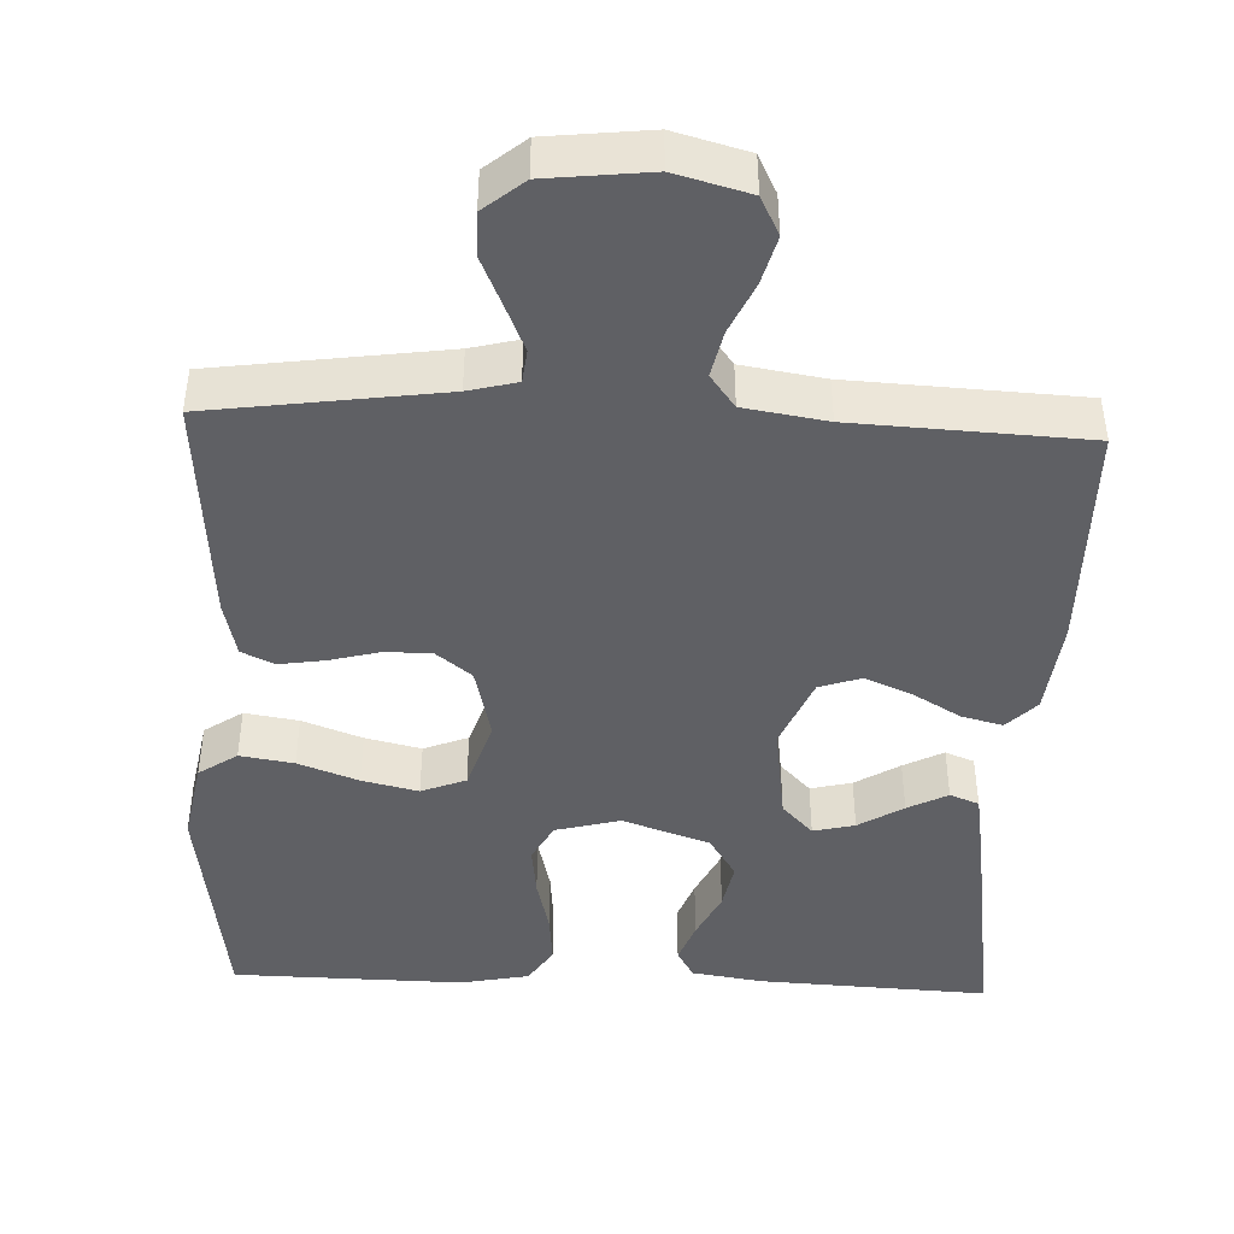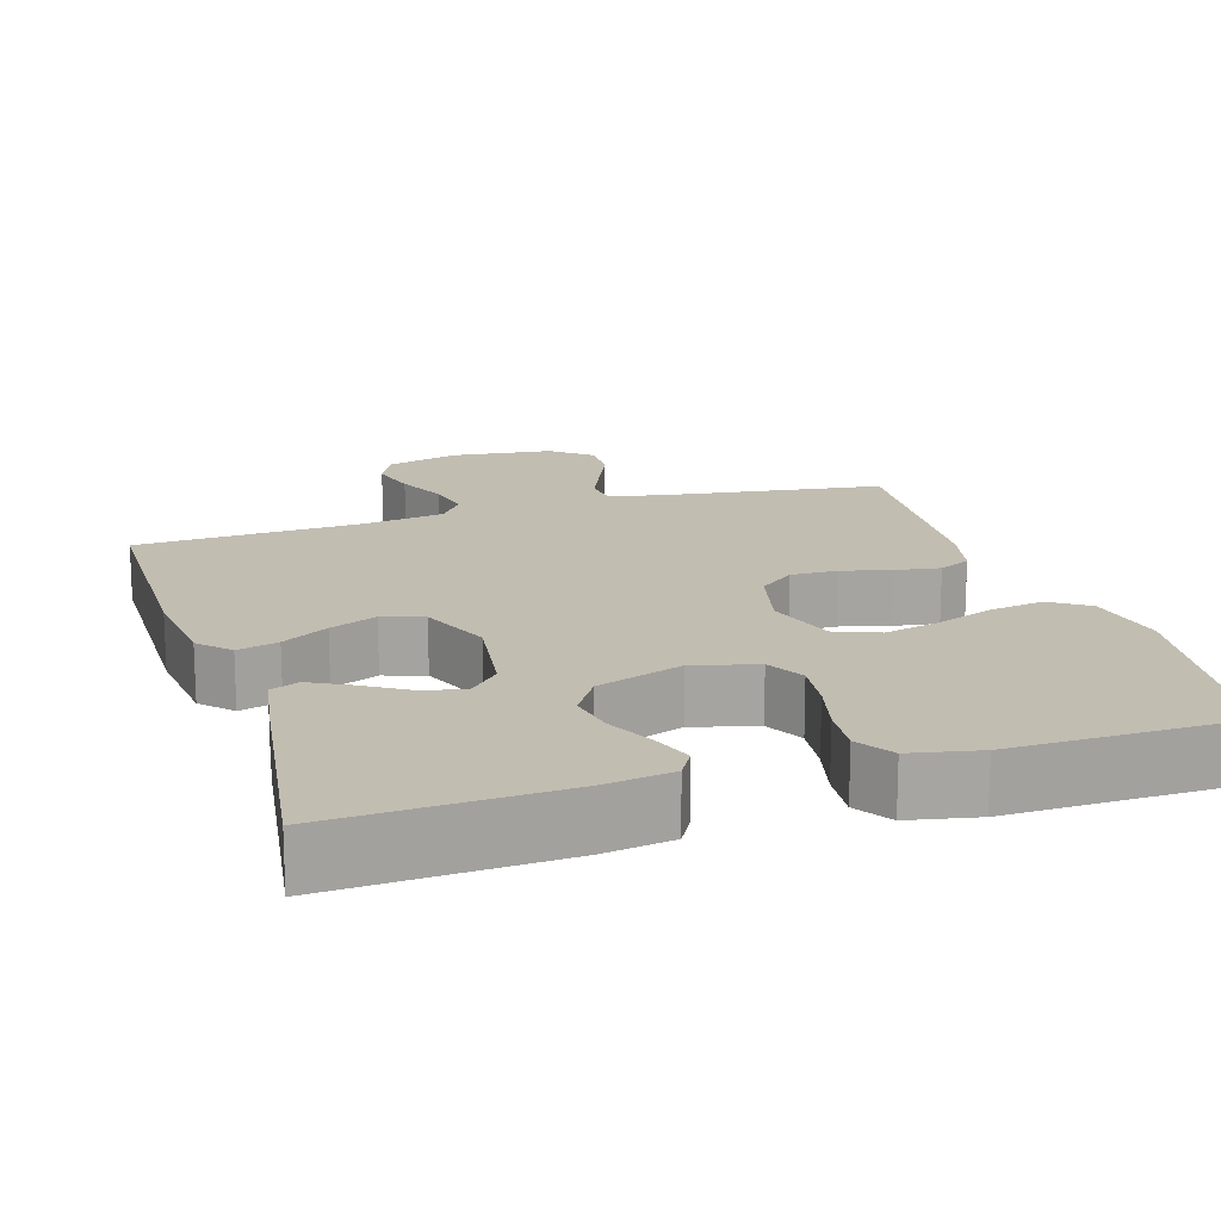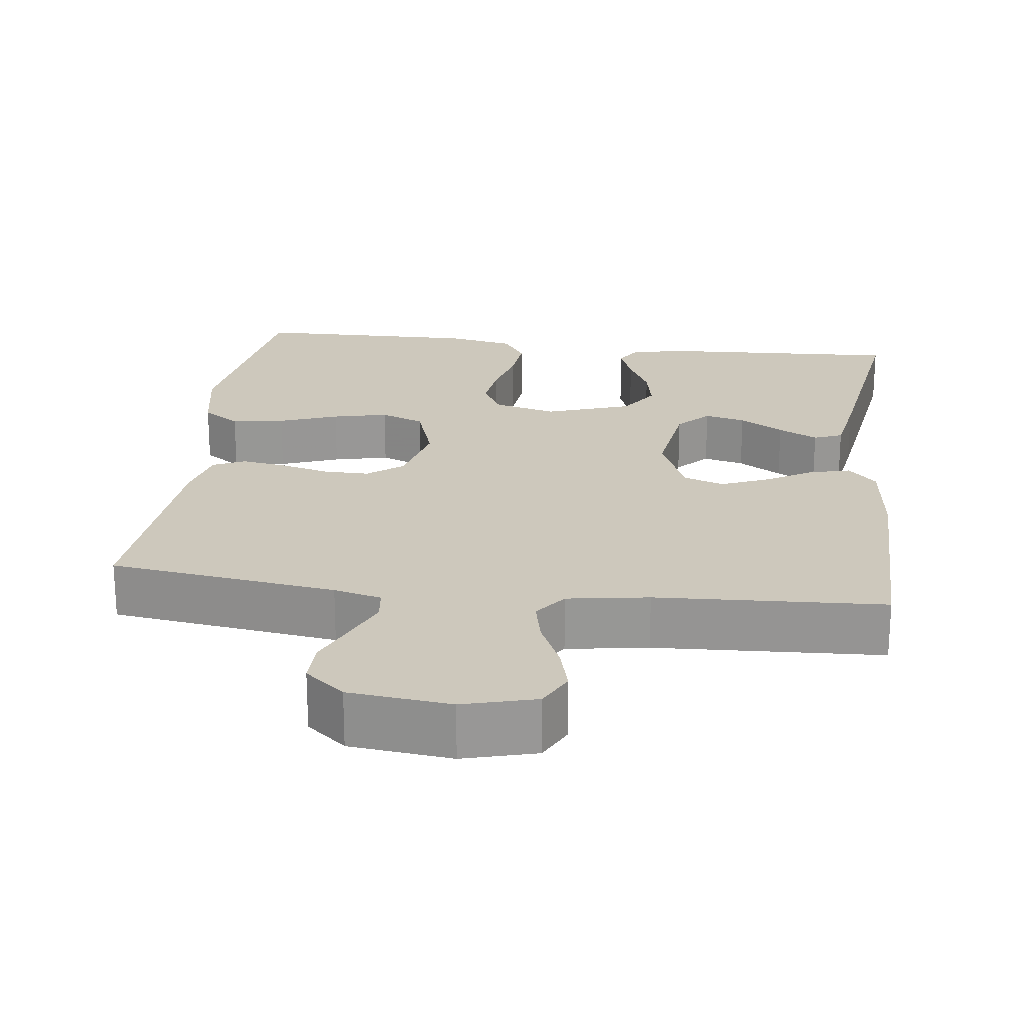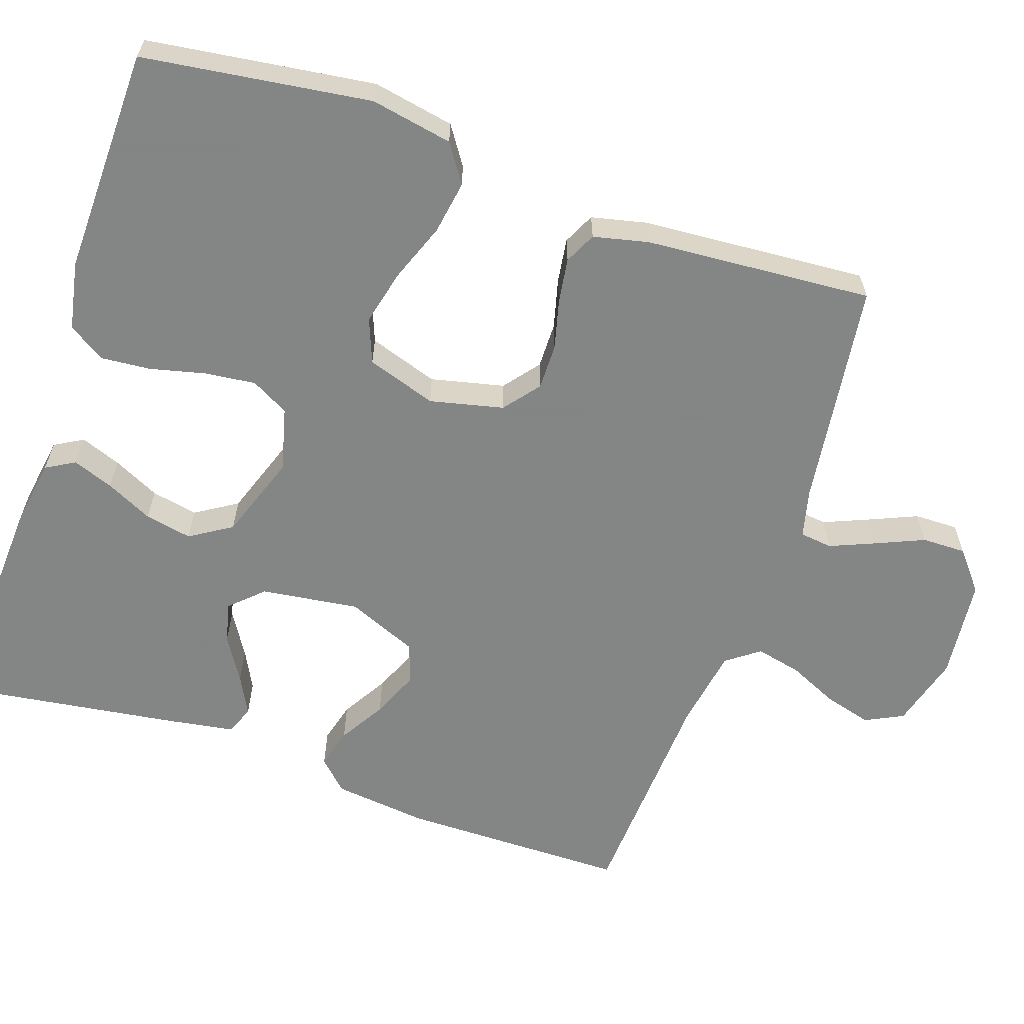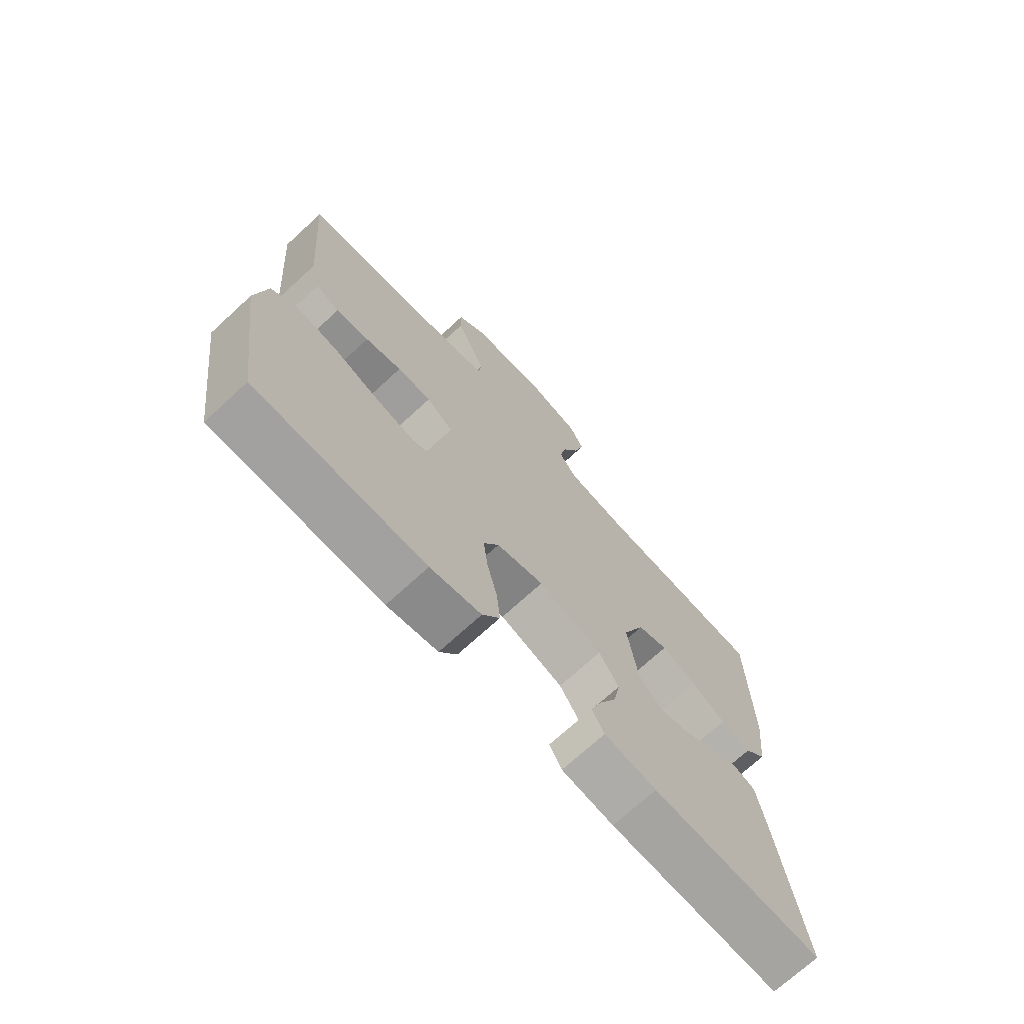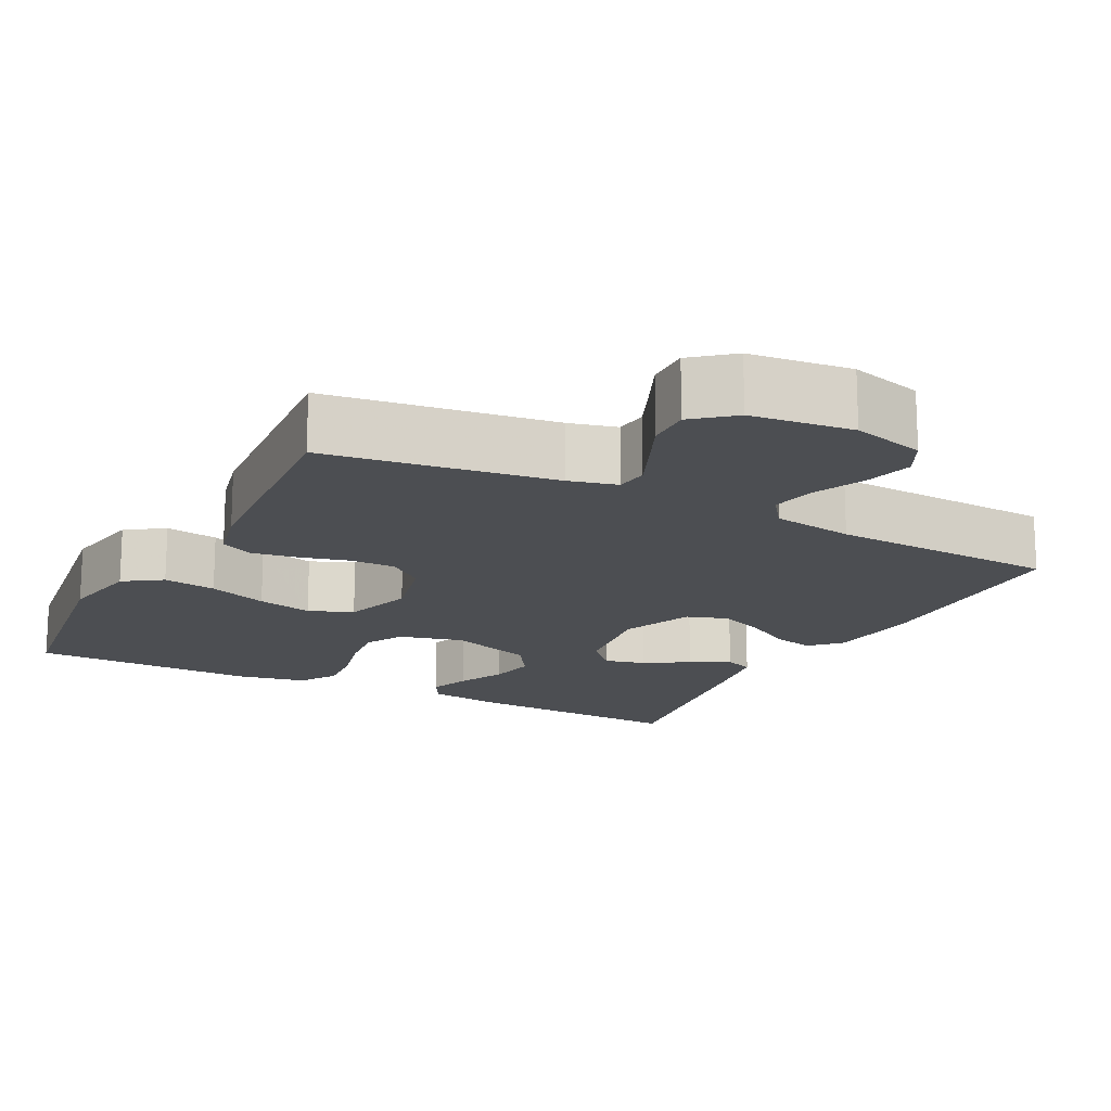
<metadata>
{"format":"obj","ext":"obj","renderer":"f3d","projection":"perspective","resolution":1024,"background":"white","views":[{"elev":-44.1,"azim":-2.4,"up":"+Y"},{"elev":16.8,"azim":162.7,"up":"+Y"},{"elev":22.1,"azim":7.1,"up":"+Y"},{"elev":-61.6,"azim":-109.1,"up":"+Y"},{"elev":-71.6,"azim":-47.4,"up":"+Z"},{"elev":-16.6,"azim":-27.3,"up":"+Y"}]}
</metadata>
<code>
v -0.5 0.07 -0.5
v -0.542 0.07 -0.2
v -0.522 0.07 -0.092
v -0.472 0.07 -0.058
v -0.402 0.07 -0.069
v -0.324 0.07 -0.098
v -0.251 0.07 -0.115
v -0.193 0.07 -0.092
v -0.163 0.07 0
v -0.186 0.07 0.097
v -0.233 0.07 0.134
v -0.294 0.07 0.133
v -0.359 0.07 0.116
v -0.418 0.07 0.107
v -0.46 0.07 0.127
v -0.477 0.07 0.2
v -0.5 0.07 0.5
v -0.2 0.07 0.542
v -0.137 0.07 0.558
v -0.132 0.07 0.601
v -0.157 0.07 0.66
v -0.185 0.07 0.724
v -0.186 0.07 0.782
v -0.134 0.07 0.825
v 0 0.07 0.84
v 0.096 0.07 0.814
v 0.121 0.07 0.764
v 0.104 0.07 0.701
v 0.074 0.07 0.635
v 0.061 0.07 0.575
v 0.093 0.07 0.532
v 0.2 0.07 0.515
v 0.5 0.07 0.5
v 0.503 0.07 0.2
v 0.489 0.07 0.075
v 0.451 0.07 0.036
v 0.397 0.07 0.05
v 0.336 0.07 0.086
v 0.274 0.07 0.112
v 0.22 0.07 0.094
v 0.181 0.07 0
v 0.199 0.07 -0.129
v 0.239 0.07 -0.171
v 0.293 0.07 -0.158
v 0.351 0.07 -0.122
v 0.403 0.07 -0.095
v 0.441 0.07 -0.11
v 0.456 0.07 -0.2
v 0.5 0.07 -0.5
v 0.2 0.07 -0.485
v 0.108 0.07 -0.471
v 0.086 0.07 -0.433
v 0.106 0.07 -0.379
v 0.136 0.07 -0.317
v 0.148 0.07 -0.255
v 0.113 0.07 -0.2
v 0 0.07 -0.161
v -0.084 0.07 -0.183
v -0.111 0.07 -0.233
v -0.103 0.07 -0.3
v -0.085 0.07 -0.373
v -0.079 0.07 -0.439
v -0.11 0.07 -0.487
v -0.2 0.07 -0.505
v -0.5 0 -0.5
v -0.542 0 -0.2
v -0.522 0 -0.092
v -0.472 0 -0.058
v -0.402 0 -0.069
v -0.324 0 -0.098
v -0.251 0 -0.115
v -0.193 0 -0.092
v -0.163 0 0
v -0.186 0 0.097
v -0.233 0 0.134
v -0.294 0 0.133
v -0.359 0 0.116
v -0.418 0 0.107
v -0.46 0 0.127
v -0.477 0 0.2
v -0.5 0 0.5
v -0.2 0 0.542
v -0.137 0 0.558
v -0.132 0 0.601
v -0.157 0 0.66
v -0.185 0 0.724
v -0.186 0 0.782
v -0.134 0 0.825
v 0 0 0.84
v 0.096 0 0.814
v 0.121 0 0.764
v 0.104 0 0.701
v 0.074 0 0.635
v 0.061 0 0.575
v 0.093 0 0.532
v 0.2 0 0.515
v 0.5 0 0.5
v 0.503 0 0.2
v 0.489 0 0.075
v 0.451 0 0.036
v 0.397 0 0.05
v 0.336 0 0.086
v 0.274 0 0.112
v 0.22 0 0.094
v 0.181 0 0
v 0.199 0 -0.129
v 0.239 0 -0.171
v 0.293 0 -0.158
v 0.351 0 -0.122
v 0.403 0 -0.095
v 0.441 0 -0.11
v 0.456 0 -0.2
v 0.5 0 -0.5
v 0.2 0 -0.485
v 0.108 0 -0.471
v 0.086 0 -0.433
v 0.106 0 -0.379
v 0.136 0 -0.317
v 0.148 0 -0.255
v 0.113 0 -0.2
v 0 0 -0.161
v -0.084 0 -0.183
v -0.111 0 -0.233
v -0.103 0 -0.3
v -0.085 0 -0.373
v -0.079 0 -0.439
v -0.11 0 -0.487
v -0.2 0 -0.505
f 4 5 6
f 3 4 6
f 2 3 6
f 1 2 6
f 64 1 6
f 63 64 6
f 62 63 6
f 61 62 6
f 60 61 6
f 59 60 6 7
f 58 59 7 8
f 57 58 8 9
f 56 57 9 10
f 52 53 54
f 51 52 54
f 50 51 54
f 49 50 54
f 48 49 54
f 47 48 54
f 46 47 54
f 45 46 54
f 44 45 54
f 43 44 54 55
f 42 43 55 56
f 36 37 38
f 35 36 38
f 34 35 38
f 33 34 38
f 32 33 38
f 31 32 38 39
f 30 31 39 40
f 27 28 29
f 26 27 29
f 25 26 29
f 24 25 29
f 23 24 29
f 22 23 29
f 21 22 29
f 20 21 29 30
f 30 40 41
f 20 30 41
f 19 20 41
f 16 17 18
f 15 16 18
f 14 15 18
f 13 14 18
f 12 13 18
f 11 12 18 19
f 42 56 10
f 41 42 10
f 19 41 10
f 10 11 19
f 70 69 68
f 70 68 67
f 70 67 66
f 70 66 65
f 70 65 128
f 70 128 127
f 70 127 126
f 70 126 125
f 70 125 124
f 71 70 124 123
f 72 71 123 122
f 73 72 122 121
f 74 73 121 120
f 118 117 116
f 118 116 115
f 118 115 114
f 118 114 113
f 118 113 112
f 118 112 111
f 118 111 110
f 118 110 109
f 118 109 108
f 119 118 108 107
f 120 119 107 106
f 102 101 100
f 102 100 99
f 102 99 98
f 102 98 97
f 102 97 96
f 103 102 96 95
f 104 103 95 94
f 93 92 91
f 93 91 90
f 93 90 89
f 93 89 88
f 93 88 87
f 93 87 86
f 93 86 85
f 94 93 85 84
f 105 104 94
f 105 94 84
f 105 84 83
f 82 81 80
f 82 80 79
f 82 79 78
f 82 78 77
f 82 77 76
f 83 82 76 75
f 74 120 106
f 74 106 105
f 74 105 83
f 83 75 74
f 1 65 66 2
f 2 66 67 3
f 3 67 68 4
f 4 68 69 5
f 5 69 70 6
f 6 70 71 7
f 7 71 72 8
f 8 72 73 9
f 9 73 74 10
f 10 74 75 11
f 11 75 76 12
f 12 76 77 13
f 13 77 78 14
f 14 78 79 15
f 15 79 80 16
f 16 80 81 17
f 17 81 82 18
f 18 82 83 19
f 19 83 84 20
f 20 84 85 21
f 21 85 86 22
f 22 86 87 23
f 23 87 88 24
f 24 88 89 25
f 25 89 90 26
f 26 90 91 27
f 27 91 92 28
f 28 92 93 29
f 29 93 94 30
f 30 94 95 31
f 31 95 96 32
f 32 96 97 33
f 33 97 98 34
f 34 98 99 35
f 35 99 100 36
f 36 100 101 37
f 37 101 102 38
f 38 102 103 39
f 39 103 104 40
f 40 104 105 41
f 41 105 106 42
f 42 106 107 43
f 43 107 108 44
f 44 108 109 45
f 45 109 110 46
f 46 110 111 47
f 47 111 112 48
f 48 112 113 49
f 49 113 114 50
f 50 114 115 51
f 51 115 116 52
f 52 116 117 53
f 53 117 118 54
f 54 118 119 55
f 55 119 120 56
f 56 120 121 57
f 57 121 122 58
f 58 122 123 59
f 59 123 124 60
f 60 124 125 61
f 61 125 126 62
f 62 126 127 63
f 63 127 128 64
f 64 128 65 1

</code>
